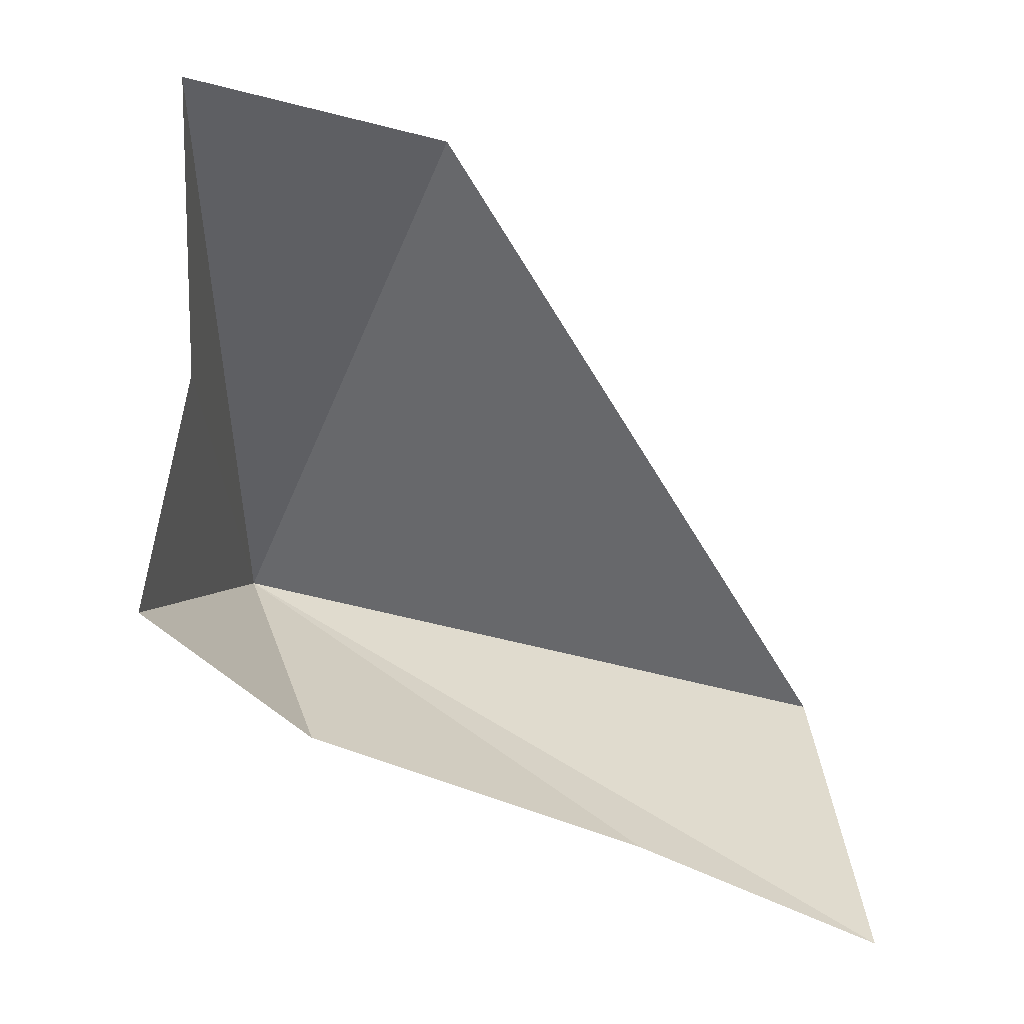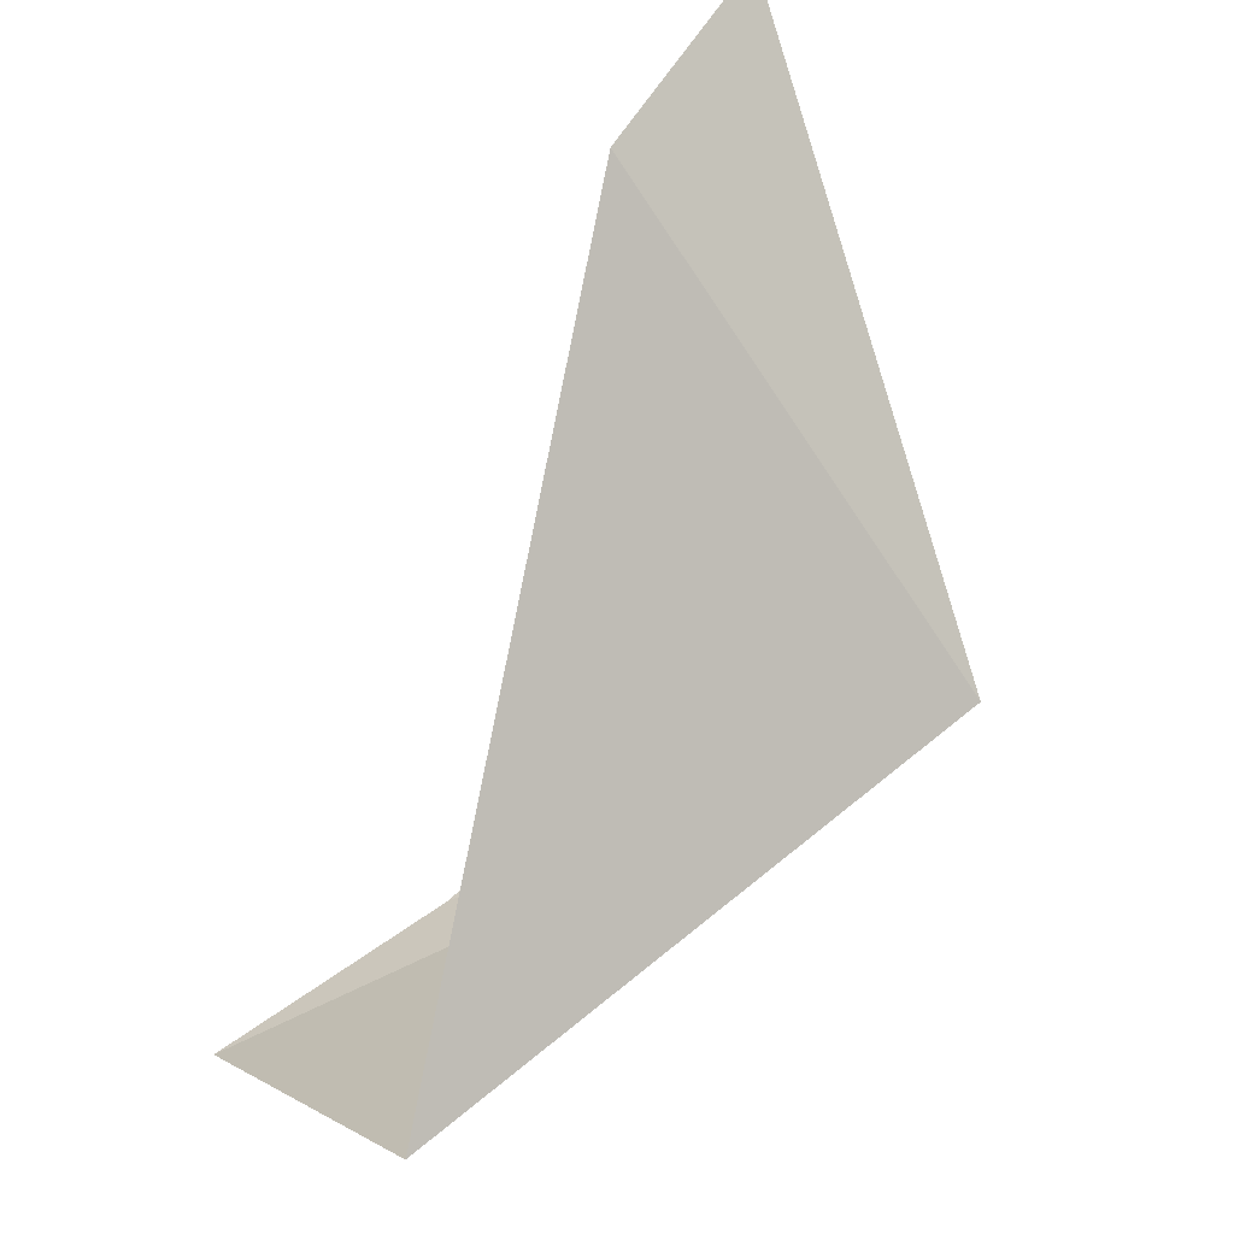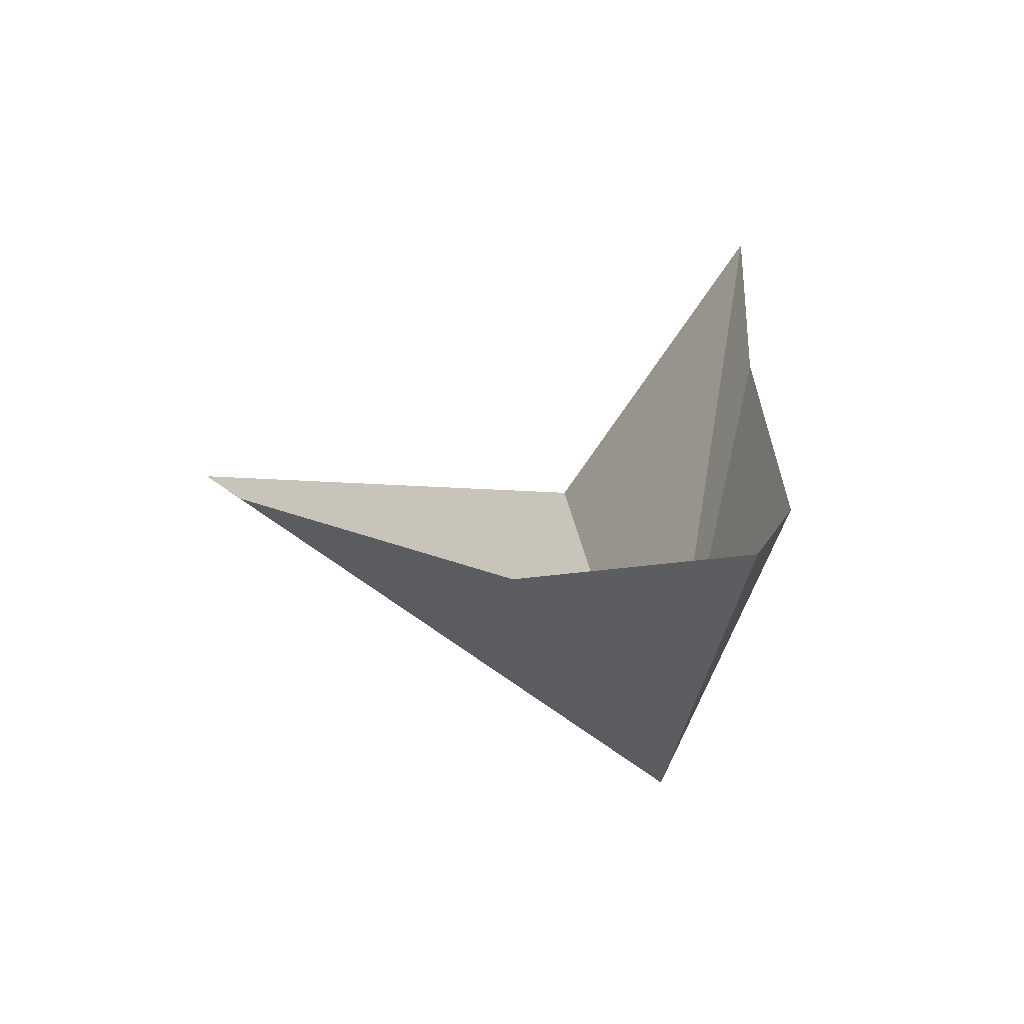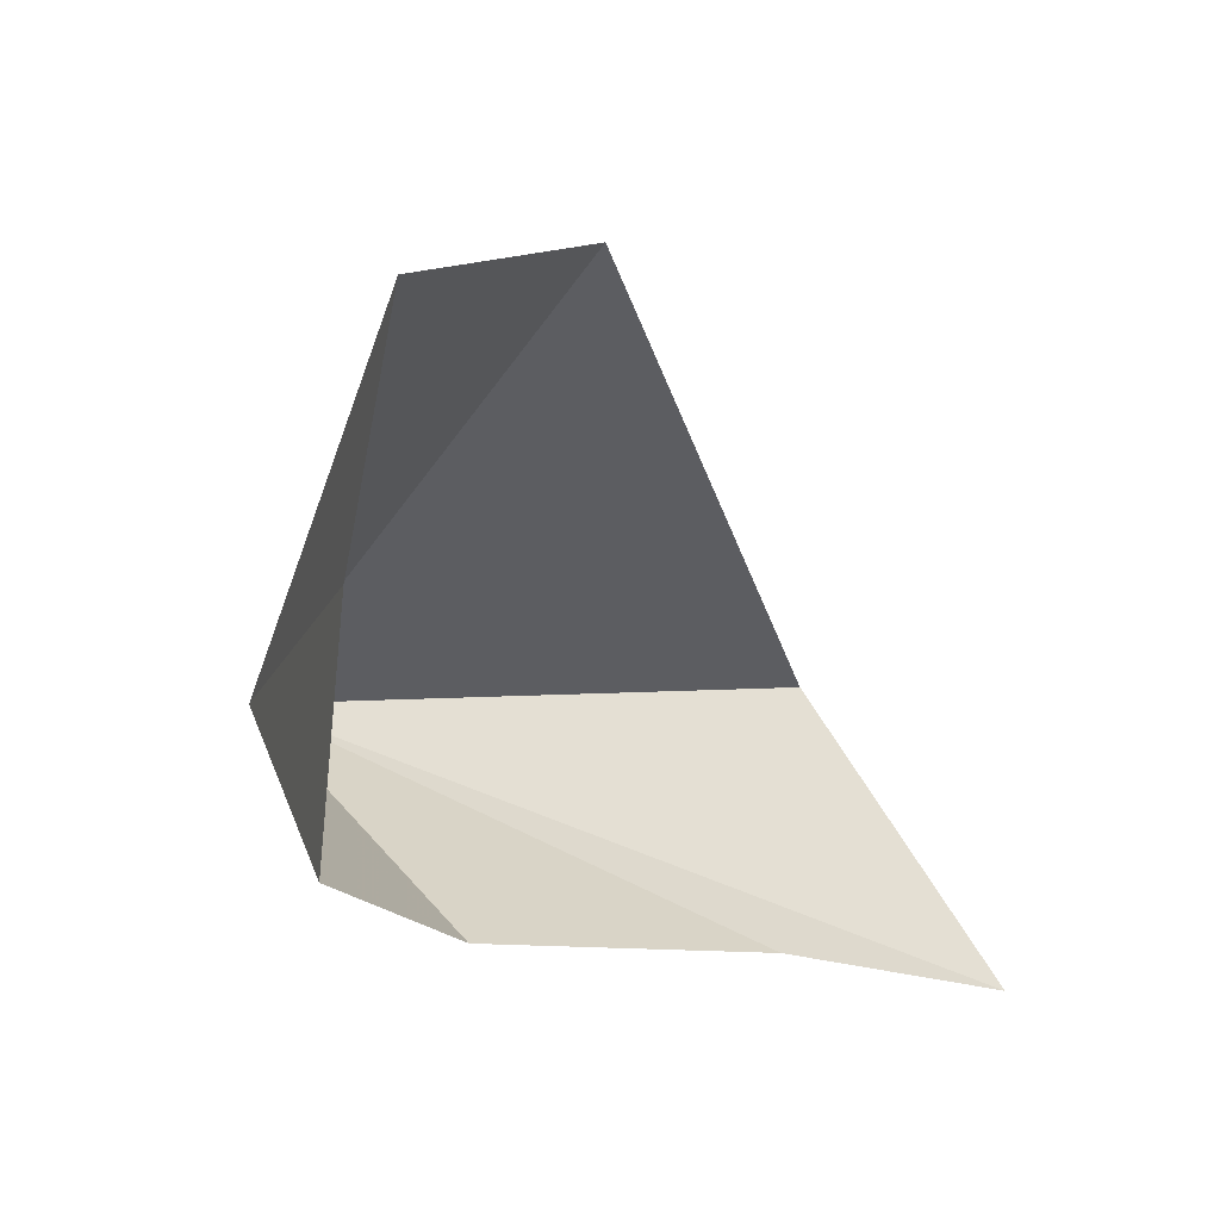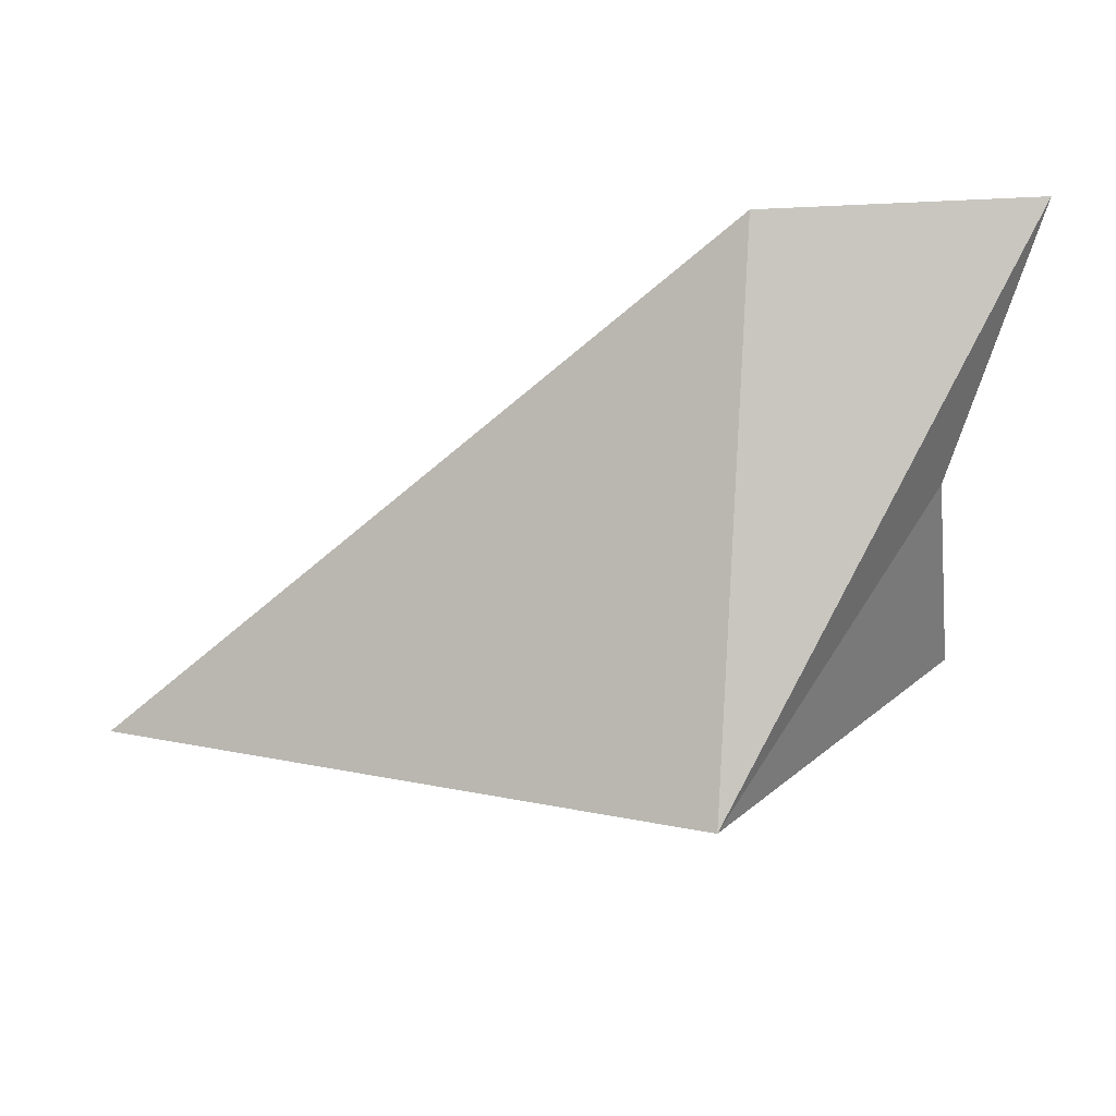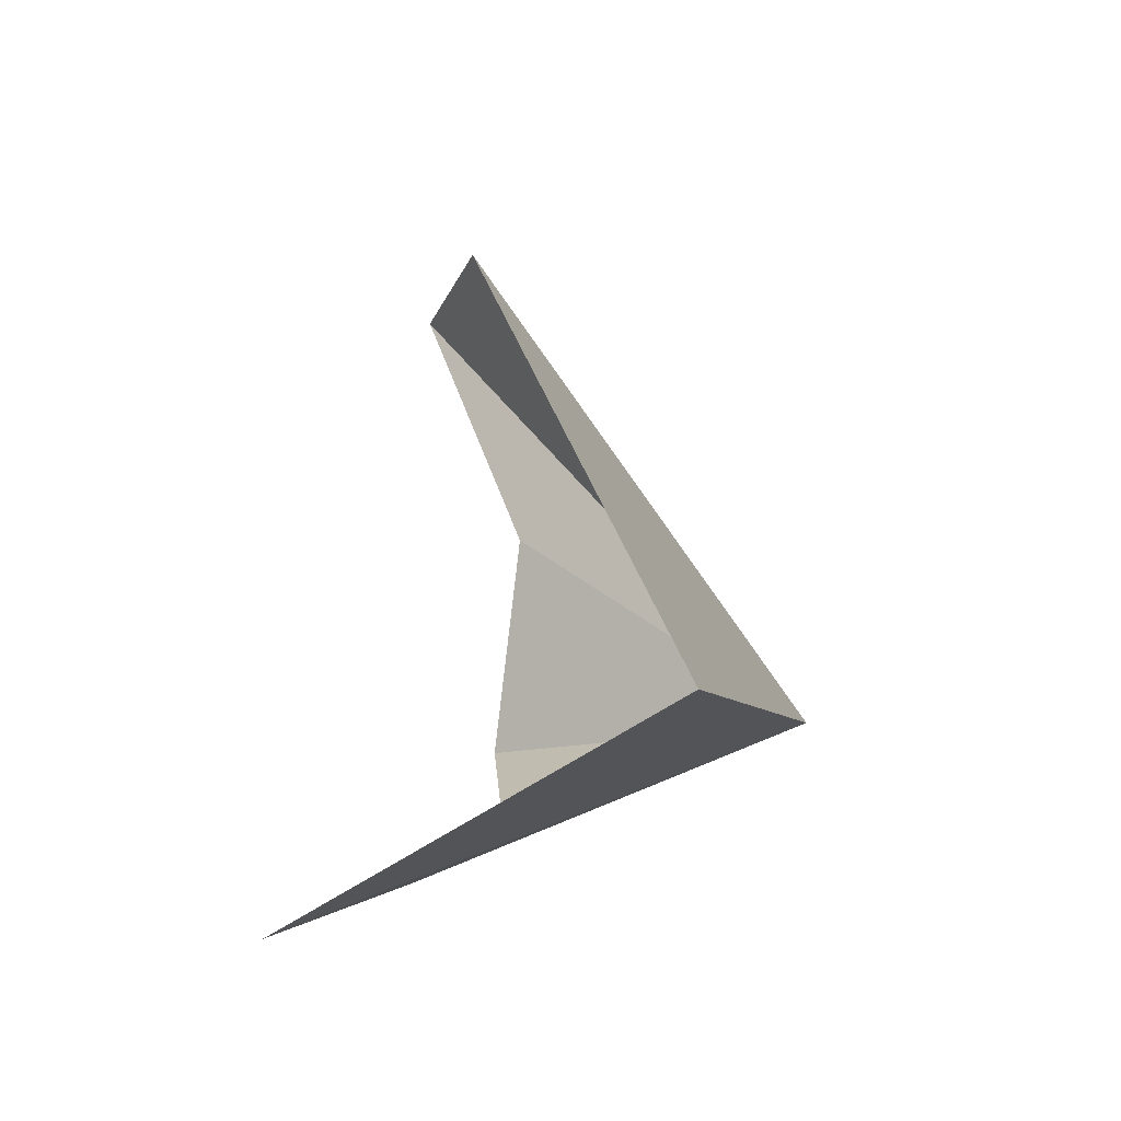
<metadata>
{"format":"obj","ext":"obj","renderer":"f3d","projection":"perspective","resolution":1024,"background":"white","views":[{"elev":7.2,"azim":149.6,"up":"+Z"},{"elev":36.0,"azim":-59.3,"up":"+Z"},{"elev":8.9,"azim":66.3,"up":"+Y"},{"elev":24.6,"azim":124.3,"up":"+Z"},{"elev":-54.7,"azim":-10.1,"up":"+Y"},{"elev":-20.5,"azim":-97.6,"up":"+Z"}]}
</metadata>
<code>
v -209.5 -12.72 109.3
v -211.5 -11.98 108.8
v -209.7 -11.56 110.9
v -208.9 -11.82 110.2
v -208.8 -11.49 111.1
v -211 -10.91 108.2
v -210.3 -11.34 108.6
v -209.3 -11.73 109
v -208.7 -11.76 109.4
f 1 3 2
f 1 4 5
f 1 5 3
f 1 2 6
f 1 6 7
f 1 7 8
f 1 8 9
f 1 9 4

</code>
